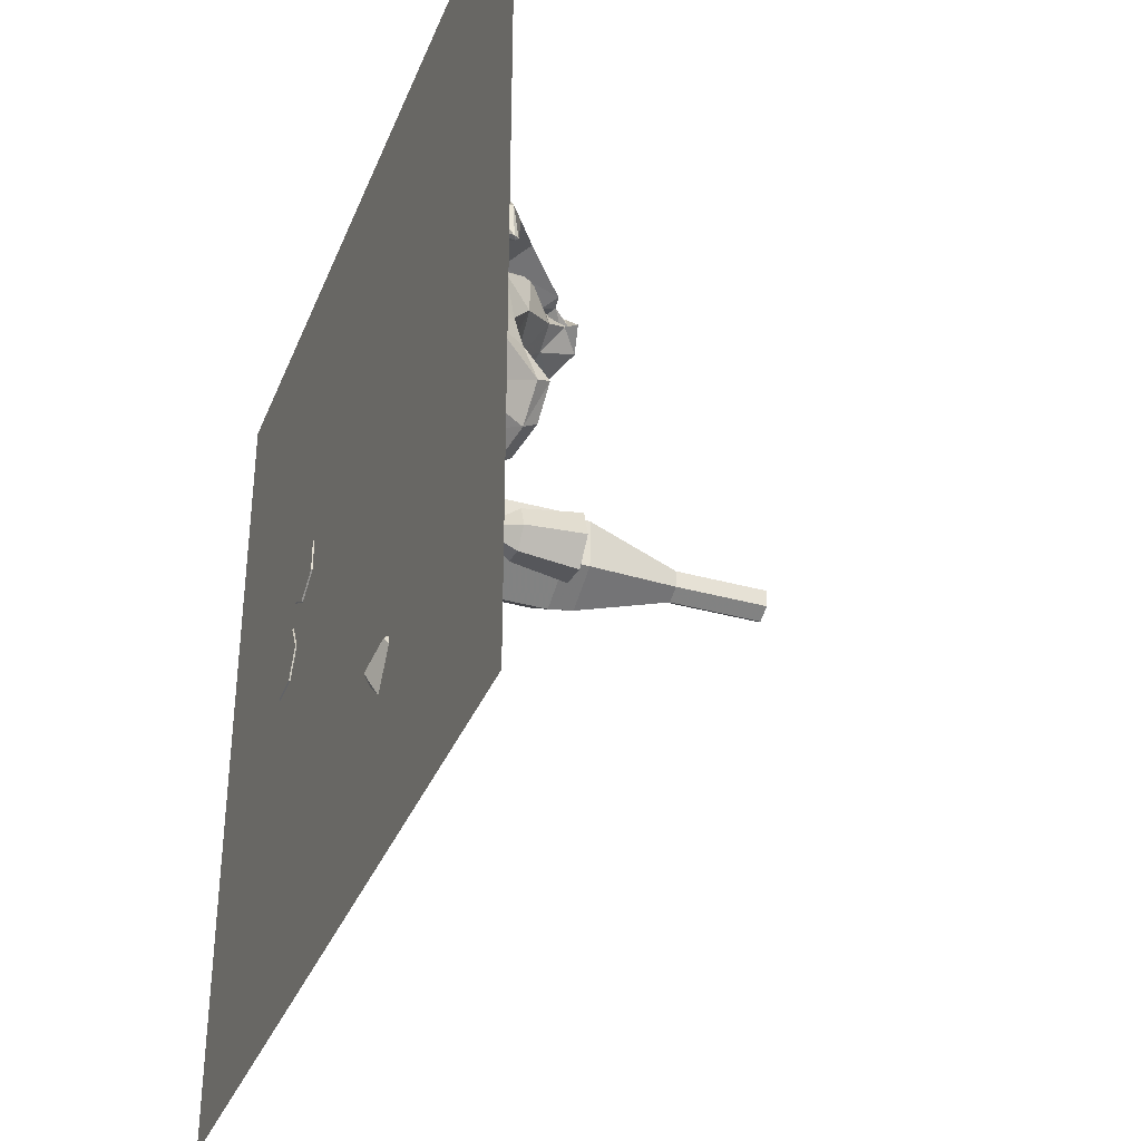
<metadata>
{"format":"obj","ext":"obj","renderer":"f3d","projection":"perspective","resolution":1024,"background":"white","views":[{"elev":-35.5,"azim":-110.2,"up":"+Y"}]}
</metadata>
<code>
g hunli_yecan1_a
v 18.94 -12.65 14.49
v 18.77 -13.04 14.49
v 19.08 -12.89 11.63
v -11.25 -2.214 23.28
v -8.355 -1.63 23.28
v -8.593 -2.339 18.06
v -10.76 -2.775 18.06
v -12.2 -5.017 23.28
v -11.46 -4.869 18.06
v -10.24 -7.235 23.28
v -10 -6.526 18.06
v -7.343 -6.651 23.28
v -10.24 -7.235 23.28
v -10 -6.526 18.06
v -7.838 -6.09 18.06
v -6.399 -3.848 23.28
v -7.133 -3.996 18.06
v -8.355 -1.63 23.28
v -8.593 -2.339 18.06
v -15.21 -26.53 12.32
v -15.02 -26.79 12.04
v -13.93 -24.27 10.81
v 9.562 -12.61 7.059
v 5.343 -9.31 7.059
v 0.02447 -9.958 7.059
v 6.908 -22.15 7.059
v -3.278 -14.18 7.059
v -2.63 -19.5 7.059
v 16.79 -19.76 8.299
v 15.51 -9.255 8.299
v 9.562 -12.61 7.059
v 10.21 -17.93 7.059
v 7.175 -2.729 8.299
v 5.343 -9.31 7.059
v -3.334 -4.01 8.299
v 0.02447 -9.958 7.059
v -9.859 -12.35 8.299
v -3.278 -14.18 7.059
v -8.579 -22.85 8.299
v -2.63 -19.5 7.059
v -0.2428 -29.38 8.299
v 1.589 -22.8 7.059
v 10.27 -28.1 8.299
v 6.908 -22.15 7.059
v 1.589 -22.8 7.059
v 10.21 -17.93 7.059
f 1 2 3
f 4 5 6
f 6 7 4
f 8 4 7
f 7 9 8
f 10 8 9
f 9 11 10
f 12 13 14
f 14 15 12
f 16 12 15
f 15 17 16
f 18 16 17
f 17 19 18
f 20 21 22
f 23 24 25
f 25 26 23
f 25 27 28
f 28 26 25
f 29 30 31
f 31 32 29
f 30 33 34
f 34 31 30
f 33 35 36
f 36 34 33
f 35 37 38
f 38 36 35
f 37 39 40
f 40 38 37
f 39 41 42
f 42 40 39
f 41 43 44
f 44 42 41
f 43 29 32
f 32 44 43
f 28 45 26
f 46 23 26
g hunli_yecan1_a
v 5.746 -24.9 6.137
v 5.746 -40.54 6.137
v 37.67 -40.54 6.137
v 37.67 -24.9 6.137
v 5.746 6.387 6.137
v 5.746 -24.9 6.137
v 37.67 -24.9 6.137
v 37.67 6.387 6.137
v 5.746 37.67 6.137
v 5.746 6.387 6.137
v 37.67 6.387 6.137
v 37.67 37.67 6.137
v -42.14 -24.9 6.137
v -42.14 -40.54 6.137
v -26.18 -40.54 6.137
v -26.18 -24.9 6.137
v -42.14 6.387 6.137
v -42.14 -24.9 6.137
v -26.18 -24.9 6.137
v -26.18 6.387 6.137
v -42.14 37.67 6.137
v -42.14 6.387 6.137
v -26.18 6.387 6.137
v -26.18 37.67 6.137
v -26.18 -24.9 6.137
v -26.18 -40.54 6.137
v 5.746 -40.54 6.137
v 5.746 -24.9 6.137
v -26.18 6.387 6.137
v -26.18 -24.9 6.137
v 5.746 -24.9 6.137
v 5.746 6.387 6.137
v -26.18 37.67 6.137
v -26.18 6.387 6.137
v 5.746 6.387 6.137
v 5.746 37.67 6.137
v -6.334 -15.61 10.65
v -7.836 -19.21 10.65
v -8.443 -21.62 10.65
v -0.7742 -23.87 10.65
v 1.268 -21.88 10.65
v 2.951 -18.28 10.65
v 4.682 -16.45 10.65
v -5.041 -13.98 10.65
v -0.7828 -25.41 9.551
v -6.233 -24.82 9.551
v -6.049 -27.29 9.551
v 2.535 -26.63 9.551
v 1.847 -23.74 9.551
v 3.712 -20.93 9.551
v -6.319 -23.36 10.65
v -9.283 -22.08 8.256
v -7.706 -24.6 8.48
v -8.587 -19 8.256
v -6.344 -14.39 8.256
v -1.787 -28.11 9.551
v -1.946 -29.69 8.256
v 2.411 -28.74 8.256
v 4.761 -23.09 8.256
v 4.55 -27.11 8.256
v -7.087 -28.46 8.256
v 5.931 -18.01 8.256
v 7.175 -19.56 8.256
v -5.208 -14 10.65
v 1.364 -15.05 17.83
v 5.243 -6.739 17.83
v -0.2676 -4.166 15.88
v -4.147 -12.48 15.88
v 6.237 -18.99 7.494
v 5.846 -17.91 12.01
v -3.516 -13.6 11.69
v -4.785 -13.84 7.494
v 10.75 -9.312 11.28
v 10.75 -9.312 15.88
v 6.875 -17.62 15.88
v -0.2676 -4.166 7.494
v -4.785 -13.84 7.494
v -3.516 -13.6 11.69
v -0.2676 -4.166 11.69
v 10.75 -9.312 15.88
v 5.218 -3.974 12.07
v -0.2676 -4.166 7.494
v -0.2676 -4.166 11.69
v 10.75 -9.312 7.494
v -4.147 -12.48 15.88
v -0.2676 -4.166 15.88
v 10.75 -9.312 7.494
v 10.75 -9.312 11.28
v 14.72 -11.81 11.54
v 17.13 -8.788 11.54
v 17.32 -9.679 7.254
v 15.39 -12.11 7.254
v 15.59 -15.59 11.54
v 14.72 -11.81 11.54
v 15.39 -12.11 7.254
v 16.08 -15.13 7.254
v 19.07 -17.26 11.54
v 18.87 -16.48 7.254
v 22.56 -15.58 11.54
v 21.67 -15.13 7.254
v 23.42 -11.81 11.54
v 22.36 -12.1 7.254
v 21 -8.786 11.54
v 20.42 -9.677 7.254
v 16.94 -12.29 13.91
v 18.14 -10.78 13.67
v 17.38 -14.17 13.97
v 16.94 -12.29 13.91
v 19.11 -15.01 13.8
v 20.84 -14.18 13.54
v 21.26 -12.3 13.37
v 20.06 -10.79 13.43
v 17.13 -12.5 6.184
v 18.87 -11.29 6.184
v 17.13 -12.5 6.184
v 18.17 -14.35 6.184
v 20.44 -13.26 6.184
v 18.87 -12.9 6.841
v 19.01 -12.82 12.38
v 19.01 -12.82 12.38
v 15.55 -6.045 6.014
v 13.99 -3.35 6.014
v 15.55 -0.655 6.014
v 20.21 -3.35 6.014
v 18.66 -0.655 6.014
v 19 -0.05535 6.994
v 20.91 -3.35 6.994
v 20.21 -3.35 6.014
v 15.55 -0.655 6.014
v 15.2 -0.05535 6.994
v 19 -0.05535 6.994
v 18.66 -0.655 6.014
v 13.99 -3.35 6.014
v 13.3 -3.35 6.994
v 15.55 -6.045 6.014
v 15.2 -6.644 6.994
v 18.66 -6.045 6.014
v 19 -6.644 6.994
v 20.05 -3.35 19.11
v 18.58 -0.7965 19.11
v 15.63 -0.7965 19.11
v 15.63 -5.903 19.11
v 18.58 -0.7965 19.11
v 20.05 -3.35 19.11
v 20.91 -3.35 17.16
v 19 -0.05535 17.16
v 15.63 -0.7965 19.11
v 18.58 -0.7965 19.11
v 19 -0.05535 17.16
v 15.2 -0.05535 17.16
v 14.15 -3.35 19.11
v 13.3 -3.35 17.16
v 15.63 -5.903 19.11
v 15.2 -6.644 17.16
v 18.58 -5.903 19.11
v 19 -6.644 17.16
v 18.66 -0.655 6.014
v 18.66 -6.045 6.014
v 14.15 -3.35 19.11
v 18.58 -5.903 19.11
v 15.51 2.167 6.014
v 12.83 0.5893 6.014
v 10.12 2.123 6.014
v 12.78 6.812 6.014
v 10.1 5.235 6.014
v 9.494 5.576 6.994
v 12.77 7.505 6.994
v 12.78 6.812 6.014
v 10.12 2.123 6.014
v 9.526 1.772 6.994
v 9.494 5.576 6.994
v 10.1 5.235 6.014
v 12.83 0.5893 6.014
v 12.84 -0.1031 6.994
v 15.51 2.167 6.014
v 16.11 1.826 6.994
v 15.49 5.279 6.014
v 16.08 5.63 6.994
v 12.78 6.649 19.11
v 10.24 5.154 19.11
v 10.26 2.206 19.11
v 15.37 2.248 19.11
v 10.24 5.154 19.11
v 12.78 6.649 19.11
v 12.77 7.505 17.16
v 9.494 5.576 17.16
v 10.26 2.206 19.11
v 10.24 5.154 19.11
v 9.494 5.576 17.16
v 9.526 1.772 17.16
v 12.83 0.7527 19.11
v 12.84 -0.1031 17.16
v 15.37 2.248 19.11
v 16.11 1.826 17.16
v 15.35 5.196 19.11
v 16.08 5.63 17.16
v 10.1 5.235 6.014
v 15.49 5.279 6.014
v 12.83 0.7527 19.11
v 15.35 5.196 19.11
v 7.833 6.409 6.399
v 3.421 8.571 6.399
v 3.421 8.571 25.68
v 7.833 6.409 25.68
v -0.657 5.831 6.399
v -0.657 5.831 25.68
v -0.3232 0.9299 6.399
v -0.3232 0.9299 25.68
v -0.3232 0.9299 6.399
v 4.088 -1.232 6.399
v 4.088 -1.232 25.68
v -0.3232 0.9299 25.68
v 8.166 1.508 6.399
v 8.166 1.508 25.68
v 7.833 6.409 6.399
v 7.833 6.409 25.68
v 7.521 6.2 28.03
v 3.446 8.196 28.03
v 3.645 5.278 37.02
v 5.093 4.569 37.02
v -0.3197 5.666 28.03
v 2.307 4.379 37.02
v -0.01153 1.139 28.03
v 2.416 2.771 37.02
v 4.063 -0.8571 28.03
v 3.864 2.061 37.02
v 2.416 2.771 37.02
v -0.01153 1.139 28.03
v 7.829 1.673 28.03
v 5.202 2.96 37.02
v 7.521 6.2 28.03
v 5.093 4.569 37.02
v 4.088 -1.232 6.399
v -0.3232 0.9299 6.399
v -0.657 5.831 6.399
v 7.833 6.409 6.399
v 3.645 5.278 45.7
v 2.307 4.379 45.7
v 2.416 2.771 45.7
v 5.202 2.96 45.7
v 3.645 5.278 45.7
v 5.093 4.569 45.7
v 2.307 4.379 45.7
v 2.416 2.771 45.7
v 3.864 2.061 45.7
v 2.416 2.771 45.7
v 5.202 2.96 45.7
v 5.093 4.569 45.7
v 3.421 8.571 6.399
v 8.166 1.508 6.399
v 3.864 2.061 45.7
v 5.093 4.569 45.7
v -9.535 -4.642 7.215
v -9.41 -4.531 16.12
v -9.328 -4.286 16.12
v -9.361 -4.123 7.215
v -9.41 -4.531 16.12
v -9.535 -4.642 7.215
v -8.999 -4.533 7.215
v -9.157 -4.48 16.12
v -10.92 -2.594 20
v -11.7 -4.917 20
v -10.08 -6.756 20
v -6.896 -3.948 20
v -9.298 -4.433 14.81
v -10.76 -2.775 18.06
v -8.593 -2.339 18.06
v -11.46 -4.869 18.06
v -10 -6.526 18.06
v -9.298 -4.433 14.81
v -7.838 -6.09 18.06
v -10 -6.526 18.06
v -7.133 -3.996 18.06
v -8.593 -2.339 18.06
v -8.331 -1.559 6.577
v -9.298 -4.433 7.644
v -6.326 -3.834 6.577
v -11.3 -2.158 6.577
v -12.27 -5.032 6.577
v -10.27 -7.306 6.577
v -7.294 -6.707 6.577
v -7.678 -6.271 20
v -8.516 -2.11 20
v -7.362 6.304 12.33
v -7.923 6.29 11.25
v -6.571 10.28 8.456
v -4.036 11.81 10.47
v -5.483 13.61 7.943
v -9.294 15.99 7.055
v -5.88 21.7 11.41
v -2.552 18.68 11.93
v -4.306 22.68 17.71
v -1.135 19.96 18.22
v -8.692 23.56 19.19
v -6.681 22.39 21.49
v -4.352 21.48 21.3
v -2.344 19.97 20.84
v -4.685 21.68 23.98
v -2.177 19.16 22.68
v -2.177 19.16 22.68
v -4.685 21.68 23.98
v -6.035 18.99 24.42
v -3.555 17.62 22.92
v -4.399 13.84 17.2
v -7.973 15.42 18.46
v -9.916 11.96 16.18
v -5.722 10.35 14.81
v -9.013 3.605 17.77
v -7.105 6.76 15.62
v -11.58 8.335 16.64
v -13.38 4.092 18.46
v -13.73 3.167 17.09
v -9.068 2.54 16.36
v -7.923 6.29 11.25
v -7.362 6.304 12.33
v -12.42 7.794 12.49
v -12.65 7.214 11.08
v -6.571 10.28 8.456
v -10.84 12.33 8.046
v -9.294 15.99 7.055
v -5.483 13.61 7.943
v -15.17 10.48 16.51
v -16.84 10.86 13.4
v -16.57 6.016 17.33
v -15.87 6.772 18.66
v -2.344 19.97 20.84
v -2.177 19.16 22.68
v -3.555 17.62 22.92
v -3.953 16.74 20.32
v -9.017 19.15 20.97
v -11.91 17.46 18.16
v -6.684 17.73 20.97
v -14.41 13.93 15.97
v -11.91 17.46 18.16
v -12.8 20.27 15.65
v -15.91 15.42 12.95
v -2.552 18.68 11.93
v -2.009 16.27 13.9
v -5.483 13.61 7.943
v -15.87 6.772 18.66
v -16.57 6.016 17.33
v -6.42 22.38 23.56
v -8.516 20.28 23.83
v -6.42 22.38 23.56
v -14.41 13.93 15.97
v -15.17 10.48 16.51
v -10.79 22.61 12.98
v -13.91 17.68 9.609
v -15.62 14.47 10.16
v -8.005 20.1 22.77
v -9.068 2.54 16.36
v -13.91 17.68 9.609
v -17.03 10.52 12.43
v -15.62 14.47 10.16
v -13.91 17.68 9.609
v -19.37 20.19 14.75
v -17.53 18.73 12.7
v -12.23 21.42 15.55
v -14.07 22.88 17.59
v -7.374 21.77 22.02
v -6.963 20.52 23.28
v -7.12 20.02 22.84
v -7.385 21.61 21.32
v -8.555 21 20.33
v -9.567 21.89 21.63
v -23.26 14.39 13.25
v -23.07 14.24 13.05
v -12.08 23.66 14.08
v -12.88 25.69 14.29
v -7.642 24.44 19.88
v -7.669 22.81 19.44
v -17.87 20.86 10.87
v -19.33 22.16 11.01
v -20.94 16.97 10.89
v -22.31 17.97 11.32
v -23.53 14.36 12.79
v -7.862 20.27 23.22
v -8.41 21.63 21.78
v -6.872 23.05 21.56
v -8.41 21.63 21.78
v -7.862 20.27 23.22
v -13.91 25.12 16.13
v -8.951 23.91 21.08
v -9.567 21.89 21.63
v -14.07 22.88 17.59
v -19.71 22.32 12.92
v -19.37 20.19 14.75
v -22.78 18.43 12.94
v -23.26 14.39 13.25
v -5.994 6.996 13.47
v -3.329 5.856 14.61
v -1.171 11.98 15.69
v -3.836 13.12 14.56
v -1.561 19.08 19.96
v -2.729 19.18 22.64
v -2.574 18.54 22.82
v -1.424 18.29 19.8
v -1.081 17.08 19.36
v -2.994 17.27 18.87
v -8.157 0.6946 16.04
v -7.885 0.5782 16.16
v 0.0245 12.42 13.33
v -0.6138 13.28 11.42
v -0.5231 18.86 16.81
v 0.2582 18.02 17.87
v -2.265 5.731 11.99
v -3.373 5.786 10.38
v -4.732 1.91 13.93
v -5.99 2.017 12.73
v -8.049 0.2418 15.77
v -3.015 17.9 22.03
v -2.492 18.05 19.56
v -2.492 18.05 19.56
v -3.315 18.85 22.5
v -2.64 13.56 12.19
v -2.099 18.4 17.2
v -2.994 17.27 18.87
v -3.836 13.12 14.56
v -4.929 6.872 10.85
v -5.994 6.996 13.47
v -7.396 3.05 12.8
v -8.157 0.6946 16.04
v -6.42 22.38 23.56
v -6.681 22.39 21.49
v -8.005 20.1 22.77
v -8.516 20.28 23.83
v -16.57 6.016 17.33
v -16.84 10.86 13.4
v -13.73 3.167 17.09
v -9.068 2.54 16.36
v -9.017 19.15 20.97
v -10.81 22.18 18.63
v -8.692 23.56 19.19
v -17.03 10.52 12.43
v -1.135 19.96 18.22
v -1.02 17.48 17
v -23.26 14.39 13.25
v -23.53 14.36 12.79
v -23.07 14.24 13.05
v -1.14 19.54 18.93
v -8.157 0.6946 16.04
v -8.049 0.2418 15.77
v -7.885 0.5782 16.16
v -17.38 -24.7 7.665
v -18.24 -22.29 10.8
v -15.91 -19.24 8.308
v -15.22 -21.17 5.796
v -13.94 -26.69 6.886
v -17.38 -24.7 7.665
v -15.22 -21.17 5.796
v -12.47 -22.76 5.172
v -10.53 -26.76 9.047
v -9.729 -22.82 6.905
v -9.7 -24.87 12.52
v -9.066 -21.3 9.69
v -12.08 -22.43 14.69
v -10.98 -19.35 11.43
v -15.89 -21.28 13.92
v -14.03 -18.43 10.82
v -16.51 -26.35 10.54
v -16.86 -24.96 11.97
v -14.81 -27.39 10.19
v -16.51 -26.35 10.54
v -13.04 -27.3 11.17
v -12.54 -26.14 12.75
v -13.68 -24.79 13.74
v -15.6 -24.26 13.39
v -13.47 -20.06 6.477
v -13.35 -18.9 8.36
v -13.47 -20.06 6.477
v -11.41 -20.88 6.598
v -10.87 -19.64 8.86
v -12.34 -20.38 8.081
v -14.29 -24.87 11.19
v -14.29 -24.87 11.19
f 47 48 49
f 49 50 47
f 51 52 53
f 53 54 51
f 55 56 57
f 57 58 55
f 59 60 61
f 61 62 59
f 63 64 65
f 65 66 63
f 67 68 69
f 69 70 67
f 71 72 73
f 73 74 71
f 75 76 77
f 77 78 75
f 79 80 81
f 81 82 79
f 83 84 85
f 85 86 83
f 86 87 88
f 88 83 86
f 88 89 90
f 90 83 88
f 91 92 93
f 93 94 91
f 95 91 94
f 94 96 95
f 86 91 95
f 95 87 86
f 96 88 87
f 87 95 96
f 97 92 91
f 91 86 97
f 97 85 98
f 98 99 97
f 85 84 100
f 100 98 85
f 84 83 101
f 101 100 84
f 102 103 104
f 104 94 102
f 105 96 94
f 94 106 105
f 102 93 107
f 107 103 102
f 92 99 107
f 107 93 92
f 108 89 88
f 88 96 108
f 109 108 96
f 96 105 109
f 85 97 86
f 83 90 110
f 93 102 94
f 83 110 101
f 97 99 92
f 104 106 94
f 111 112 113
f 113 114 111
f 115 116 117
f 117 118 115
f 119 120 121
f 121 116 119
f 122 123 124
f 124 125 122
f 121 126 112
f 112 111 121
f 127 128 129
f 129 113 127
f 116 115 130
f 130 119 116
f 131 132 125
f 125 124 131
f 111 114 117
f 117 121 111
f 133 128 127
f 113 112 127
f 112 126 127
f 126 134 127
f 134 133 127
f 116 121 117
f 135 136 137
f 137 138 135
f 139 140 141
f 141 142 139
f 143 139 142
f 142 144 143
f 145 143 144
f 144 146 145
f 147 145 146
f 146 148 147
f 149 147 148
f 148 150 149
f 136 149 150
f 150 137 136
f 136 135 151
f 151 152 136
f 139 153 154
f 154 140 139
f 143 155 153
f 153 139 143
f 145 156 155
f 155 143 145
f 147 157 156
f 156 145 147
f 149 158 157
f 157 147 149
f 149 136 152
f 152 158 149
f 159 138 137
f 137 160 159
f 142 141 161
f 161 162 142
f 146 144 162
f 162 163 146
f 150 148 163
f 163 160 150
f 164 159 160
f 164 162 161
f 164 163 162
f 164 160 163
f 165 152 151
f 166 154 153
f 166 153 155
f 166 155 156
f 166 156 157
f 165 157 158
f 165 158 152
f 162 144 142
f 163 148 146
f 160 137 150
f 167 168 169
f 169 170 167
f 171 172 173
f 173 174 171
f 175 176 177
f 177 178 175
f 179 180 176
f 176 175 179
f 181 182 180
f 180 179 181
f 183 184 182
f 182 181 183
f 174 173 184
f 184 183 174
f 185 186 187
f 187 188 185
f 189 190 191
f 191 192 189
f 193 194 195
f 195 196 193
f 197 193 196
f 196 198 197
f 199 197 198
f 198 200 199
f 201 199 200
f 200 202 201
f 190 201 202
f 202 191 190
f 192 191 173
f 173 172 192
f 196 195 177
f 177 176 196
f 198 196 176
f 176 180 198
f 200 198 180
f 180 182 200
f 202 200 182
f 182 184 202
f 191 202 184
f 184 173 191
f 169 203 170
f 204 167 170
f 187 205 188
f 206 185 188
f 207 208 209
f 209 210 207
f 211 212 213
f 213 214 211
f 215 216 217
f 217 218 215
f 219 220 216
f 216 215 219
f 221 222 220
f 220 219 221
f 223 224 222
f 222 221 223
f 214 213 224
f 224 223 214
f 225 226 227
f 227 228 225
f 229 230 231
f 231 232 229
f 233 234 235
f 235 236 233
f 237 233 236
f 236 238 237
f 239 237 238
f 238 240 239
f 241 239 240
f 240 242 241
f 230 241 242
f 242 231 230
f 232 231 213
f 213 212 232
f 236 235 217
f 217 216 236
f 238 236 216
f 216 220 238
f 240 238 220
f 220 222 240
f 242 240 222
f 222 224 242
f 231 242 224
f 224 213 231
f 209 243 210
f 244 207 210
f 227 245 228
f 246 225 228
f 247 248 249
f 249 250 247
f 248 251 252
f 252 249 248
f 251 253 254
f 254 252 251
f 255 256 257
f 257 258 255
f 256 259 260
f 260 257 256
f 259 261 262
f 262 260 259
f 263 264 265
f 265 266 263
f 267 268 265
f 265 264 267
f 269 270 268
f 268 267 269
f 271 272 273
f 273 274 271
f 275 276 272
f 272 271 275
f 277 278 276
f 276 275 277
f 279 280 281
f 281 282 279
f 283 284 285
f 285 286 283
f 287 288 266
f 266 265 287
f 289 287 265
f 265 268 289
f 290 289 268
f 268 270 290
f 291 292 273
f 273 272 291
f 293 291 272
f 272 276 293
f 294 293 276
f 276 278 294
f 249 264 263
f 263 250 249
f 252 267 264
f 264 249 252
f 254 269 267
f 267 252 254
f 257 271 274
f 274 258 257
f 260 275 271
f 271 257 260
f 262 277 275
f 275 260 262
f 281 295 282
f 296 279 282
f 285 297 286
f 298 283 286
f 299 300 301
f 301 302 299
f 303 304 305
f 305 306 303
f 301 306 305
f 305 302 301
f 307 308 309
f 309 310 307
f 311 312 313
f 311 314 312
f 311 315 314
f 316 317 318
f 316 319 317
f 316 320 319
f 321 322 323
f 321 324 322
f 325 326 322
f 322 327 323
f 324 325 322
f 322 326 327
f 309 328 310
f 329 307 310
f 330 331 332
f 332 333 330
f 334 335 336
f 336 337 334
f 337 336 338
f 338 339 337
f 338 340 341
f 341 342 338
f 343 342 344
f 344 345 343
f 346 347 348
f 348 349 346
f 350 351 352
f 352 353 350
f 354 355 356
f 356 357 354
f 354 357 358
f 358 359 354
f 360 361 362
f 362 363 360
f 364 360 363
f 363 365 364
f 365 366 367
f 367 364 365
f 368 369 370
f 370 371 368
f 372 373 374
f 374 375 372
f 376 377 351
f 351 378 376
f 379 380 381
f 381 382 379
f 383 384 333
f 333 385 383
f 386 387 358
f 358 357 386
f 388 389 348
f 348 347 388
f 341 390 344
f 344 342 341
f 377 391 352
f 352 351 377
f 352 391 392
f 392 356 352
f 393 394 382
f 382 381 393
f 382 394 395
f 395 369 382
f 384 350 353
f 353 333 384
f 353 355 330
f 330 333 353
f 351 350 375
f 375 378 351
f 348 396 378
f 378 349 348
f 355 353 352
f 352 356 355
f 386 357 356
f 356 392 386
f 379 382 369
f 369 368 379
f 355 354 397
f 397 330 355
f 335 398 393
f 393 336 335
f 336 393 340
f 340 338 336
f 363 399 400
f 400 365 363
f 365 400 401
f 401 366 365
f 402 403 404
f 404 405 402
f 406 407 408
f 408 409 406
f 404 410 411
f 411 405 404
f 412 413 403
f 403 402 412
f 414 415 416
f 416 417 414
f 410 404 414
f 414 417 410
f 418 419 415
f 415 414 418
f 404 403 418
f 418 414 404
f 418 420 421
f 421 419 418
f 413 422 420
f 420 403 413
f 408 423 424
f 424 409 408
f 424 411 410
f 410 409 424
f 409 410 417
f 417 425 409
f 406 426 427
f 427 407 406
f 428 429 416
f 416 415 428
f 430 429 428
f 428 431 430
f 432 428 415
f 415 419 432
f 431 428 432
f 432 433 431
f 432 419 421
f 421 434 432
f 433 432 434
f 434 435 433
f 436 437 438
f 438 439 436
f 440 441 442
f 442 443 440
f 438 444 445
f 445 439 438
f 446 447 437
f 437 436 446
f 448 449 450
f 450 451 448
f 444 438 448
f 448 451 444
f 452 453 449
f 449 448 452
f 438 437 452
f 452 448 438
f 452 454 455
f 455 453 452
f 447 456 454
f 454 437 447
f 442 457 458
f 458 443 442
f 458 445 444
f 444 443 458
f 440 459 460
f 460 441 440
f 461 462 450
f 450 449 461
f 463 462 461
f 461 464 463
f 465 461 449
f 449 453 465
f 464 461 465
f 465 466 464
f 465 453 455
f 455 467 465
f 466 465 467
f 467 468 466
f 469 470 471
f 471 472 469
f 343 339 338
f 338 342 343
f 473 474 362
f 362 475 473
f 361 476 475
f 475 362 361
f 399 363 362
f 362 474 399
f 332 385 333
f 375 349 378
f 477 471 470
f 380 477 478
f 477 470 478
f 470 479 478
f 479 393 478
f 381 380 478
f 478 393 381
f 369 395 480
f 383 481 482
f 481 372 482
f 372 375 482
f 375 350 482
f 350 384 482
f 384 383 482
f 376 378 396
f 416 425 417
f 403 420 418
f 409 425 406
f 420 422 421
f 430 425 429
f 416 429 425
f 434 422 435
f 426 406 425
f 434 421 422
f 426 425 430
f 483 484 485
f 444 451 486
f 450 486 451
f 437 454 452
f 443 486 440
f 454 456 455
f 443 444 486
f 463 486 462
f 450 462 486
f 467 456 468
f 460 459 457
f 459 440 486
f 467 455 456
f 459 486 463
f 487 488 489
f 348 389 396
f 490 491 492
f 492 493 490
f 494 495 496
f 496 497 494
f 498 494 497
f 497 499 498
f 500 498 499
f 499 501 500
f 502 500 501
f 501 503 502
f 504 502 503
f 503 505 504
f 491 504 505
f 505 492 491
f 491 490 506
f 506 507 491
f 494 508 509
f 509 495 494
f 498 510 508
f 508 494 498
f 500 511 510
f 510 498 500
f 502 512 511
f 511 500 502
f 504 513 512
f 512 502 504
f 504 491 507
f 507 513 504
f 514 493 492
f 492 515 514
f 497 496 516
f 516 517 497
f 501 499 517
f 517 518 501
f 505 503 518
f 518 515 505
f 519 514 515
f 519 517 516
f 519 518 517
f 519 515 518
f 520 507 506
f 521 509 508
f 521 508 510
f 521 510 511
f 521 511 512
f 520 512 513
f 520 513 507
f 517 499 497
f 518 503 501
f 515 492 505

</code>
